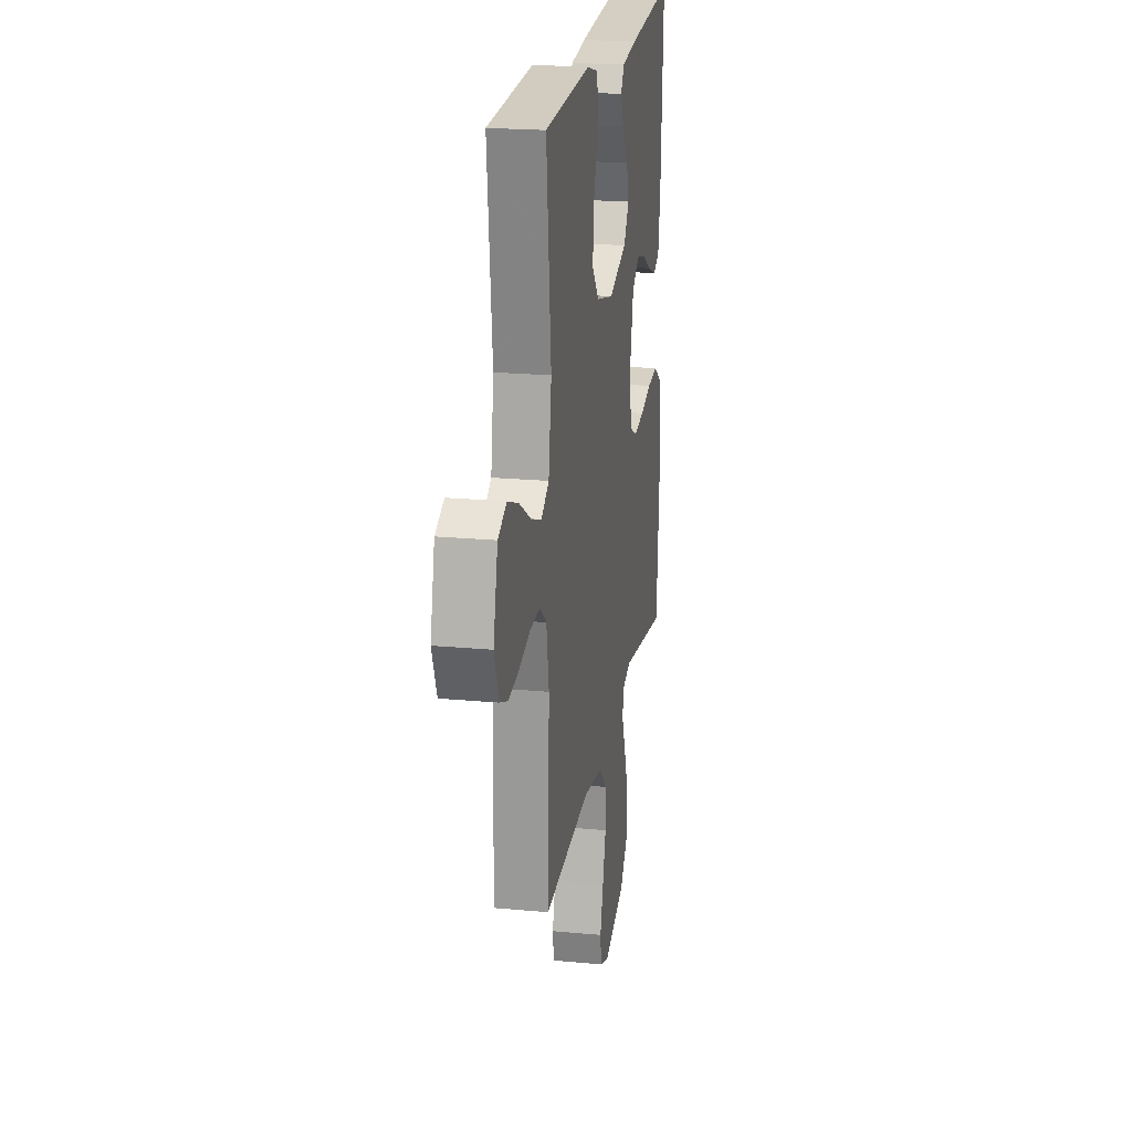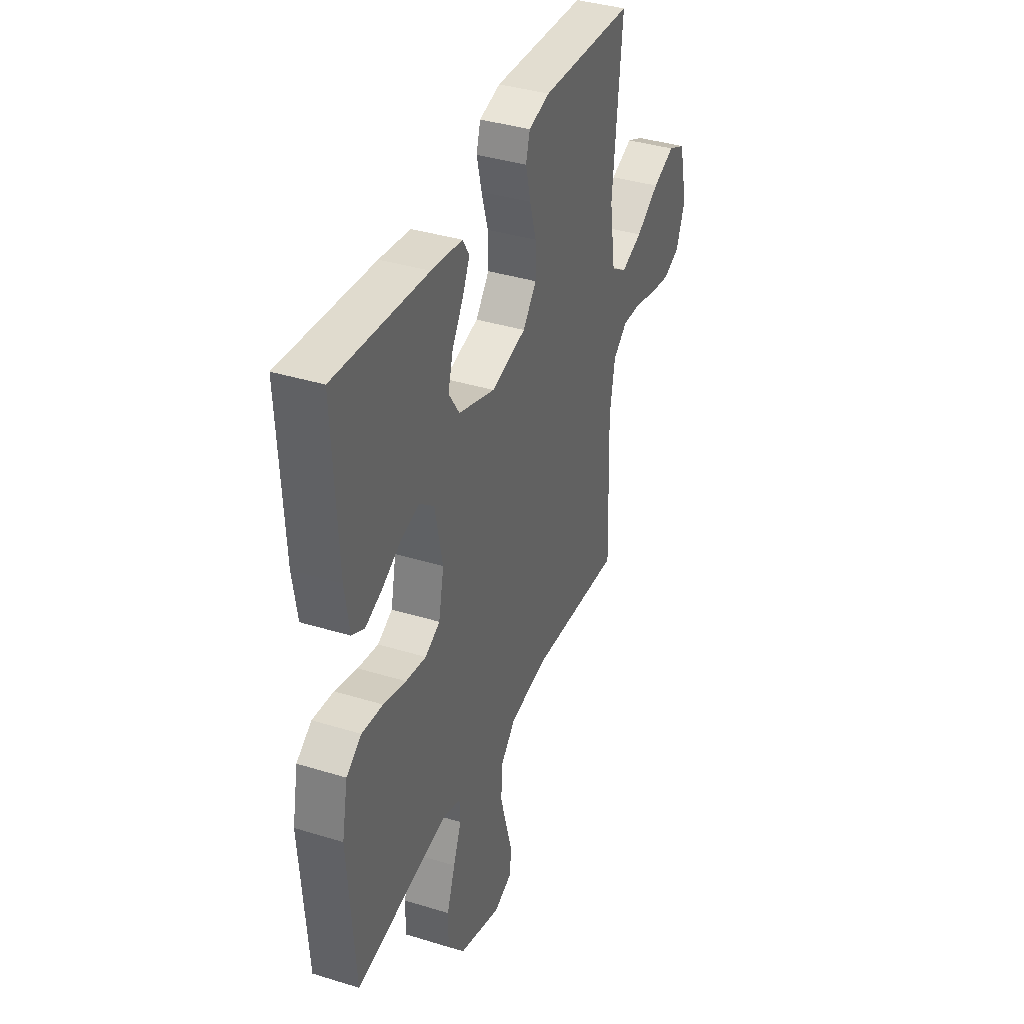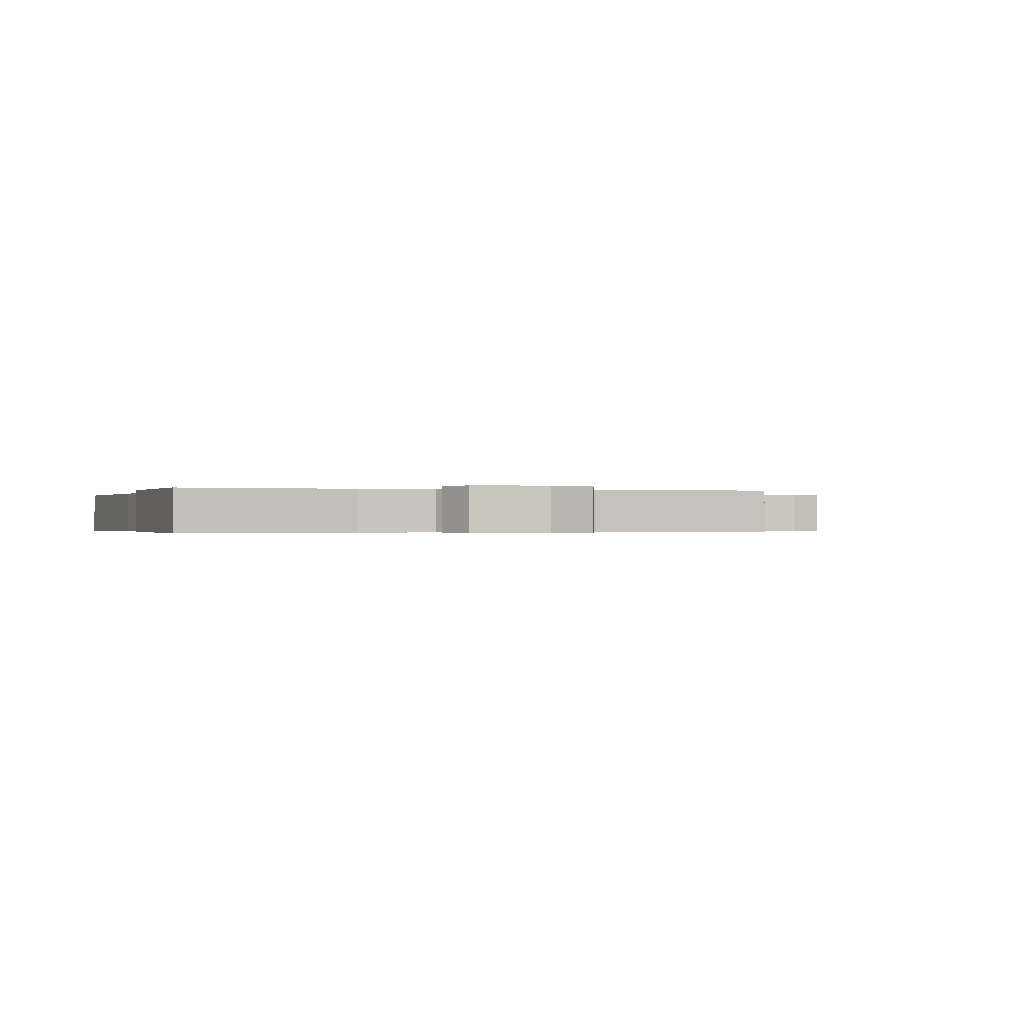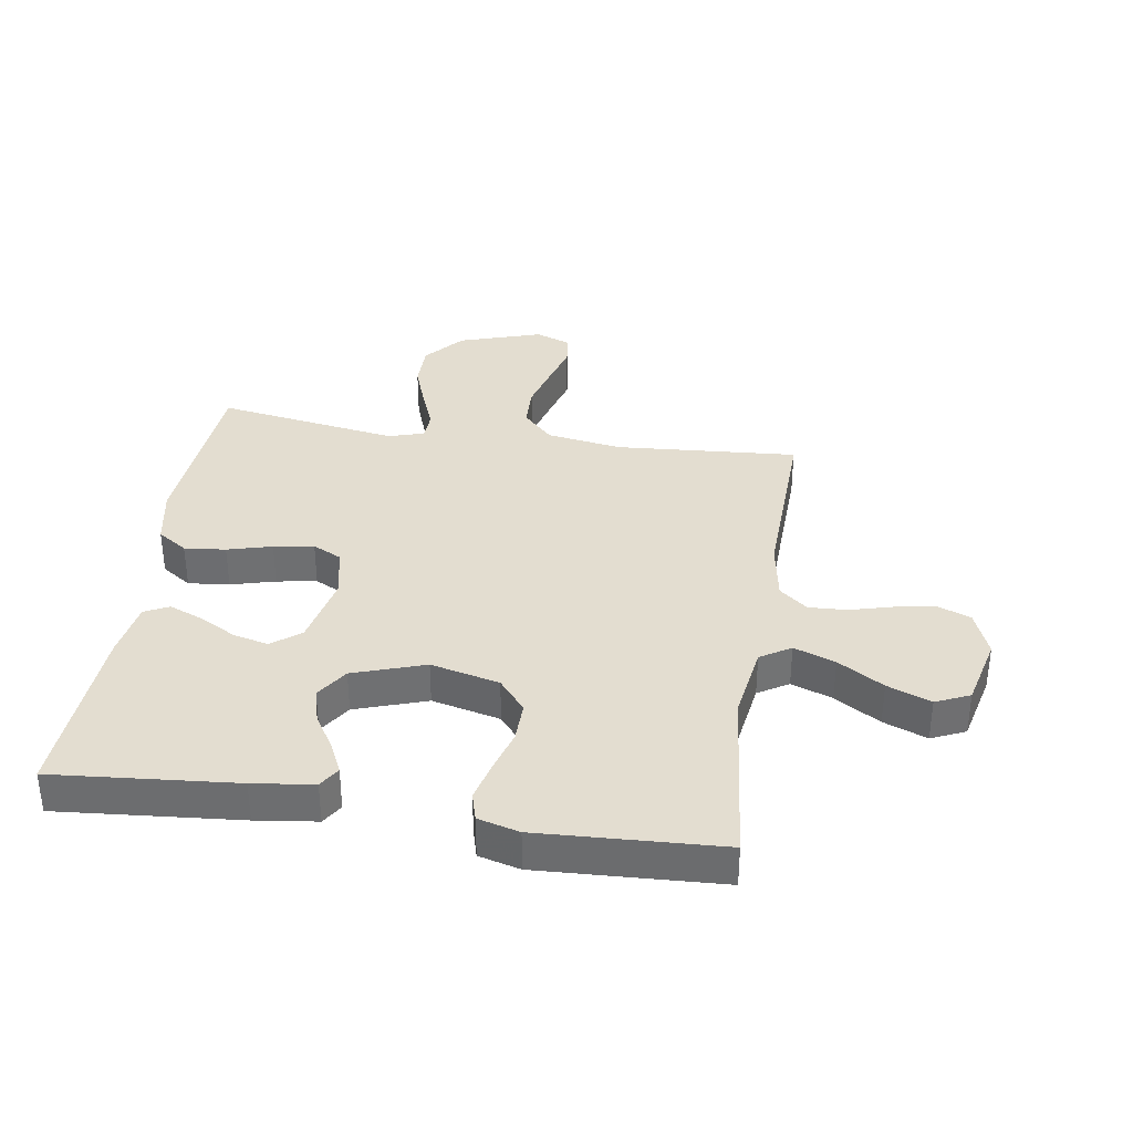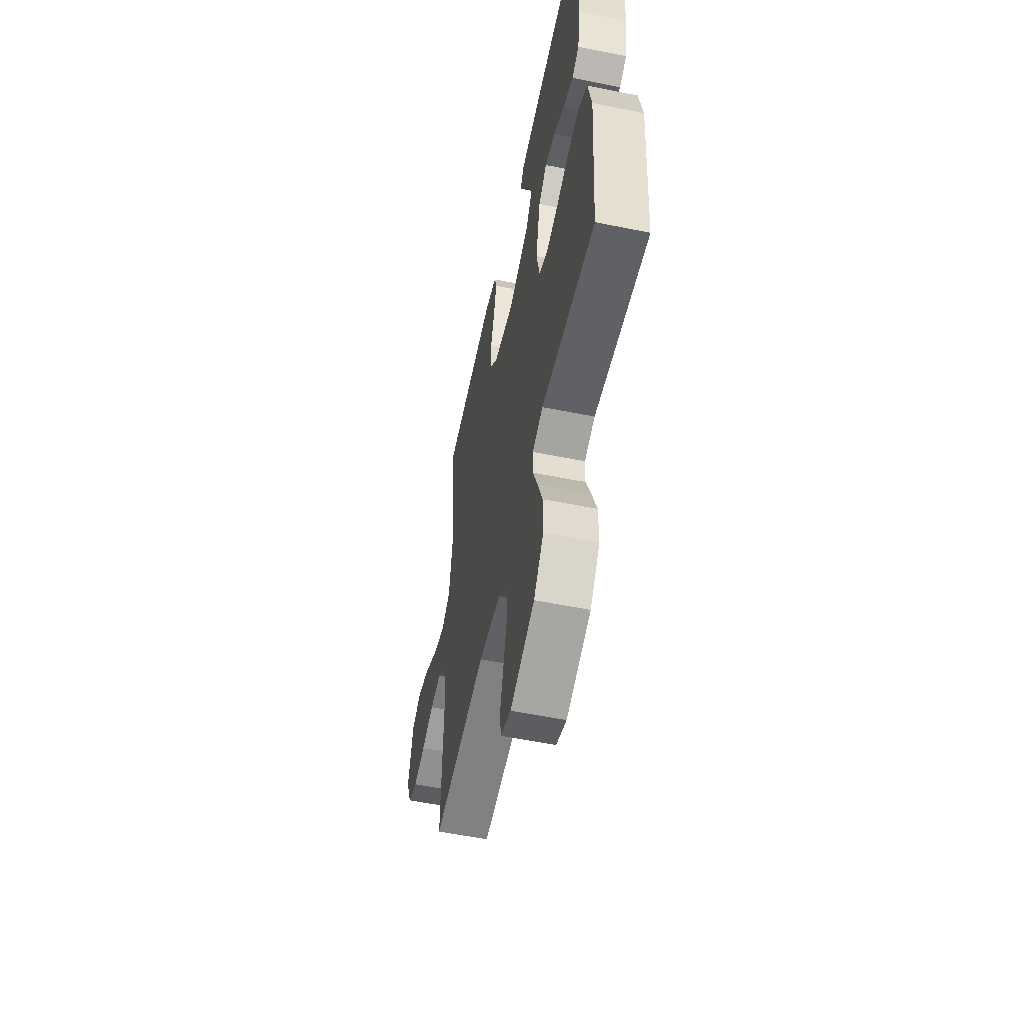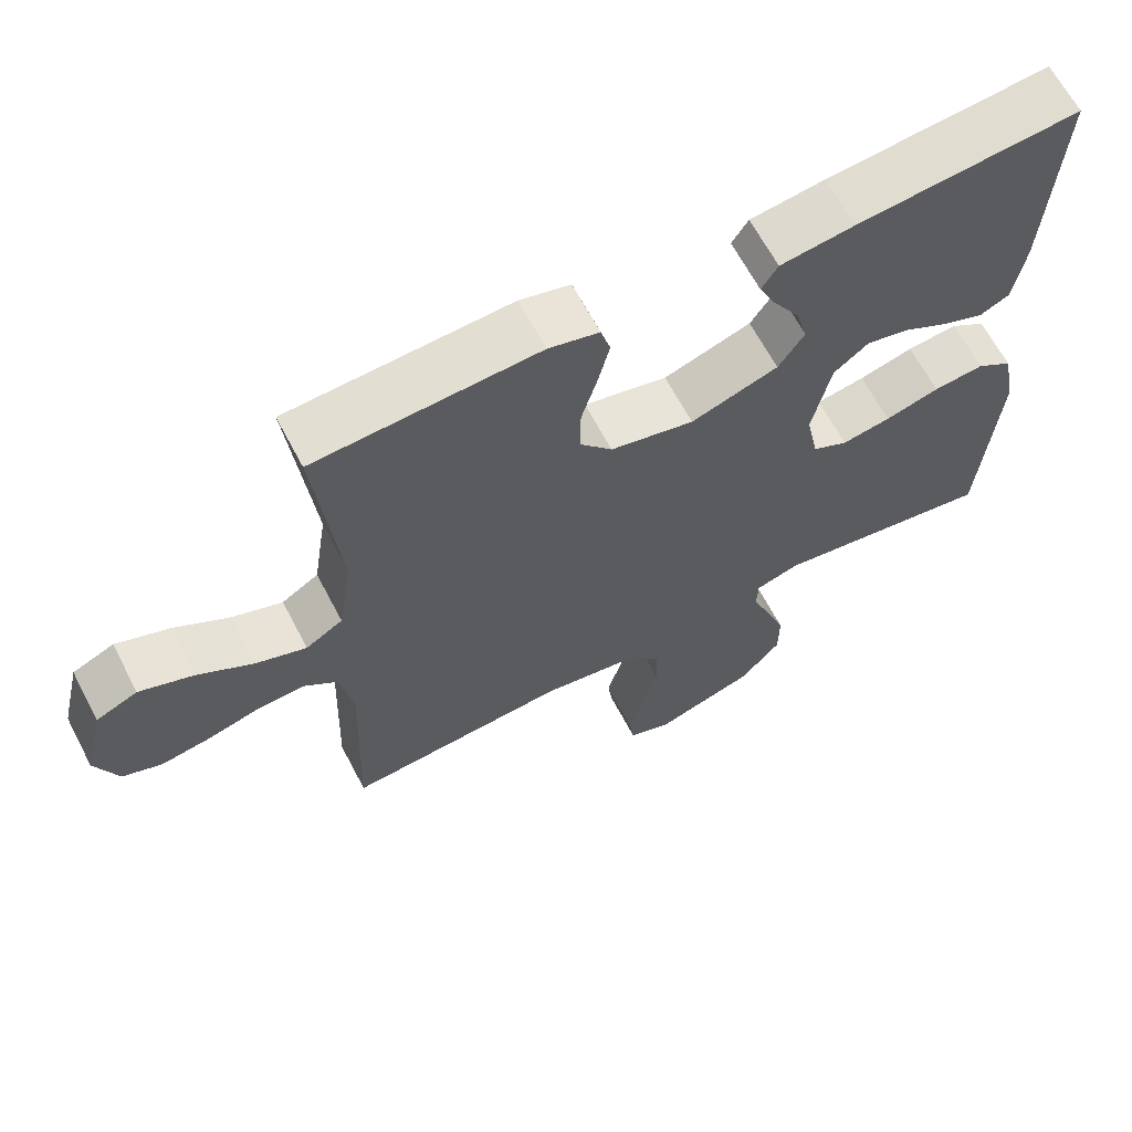
<metadata>
{"format":"obj","ext":"obj","renderer":"f3d","projection":"perspective","resolution":1024,"background":"white","views":[{"elev":21.1,"azim":99.6,"up":"+Z"},{"elev":37.7,"azim":-68.5,"up":"+Z"},{"elev":-0.3,"azim":71.8,"up":"+Y"},{"elev":35.6,"azim":8.8,"up":"+Y"},{"elev":-56.3,"azim":-101.9,"up":"+Z"},{"elev":65.0,"azim":152.3,"up":"+Z"}]}
</metadata>
<code>
v -0.5 0.07 0.5
v -0.2 0.07 0.474
v -0.1 0.07 0.461
v -0.078 0.07 0.426
v -0.101 0.07 0.377
v -0.137 0.07 0.319
v -0.153 0.07 0.261
v -0.118 0.07 0.208
v 0 0.07 0.168
v 0.113 0.07 0.195
v 0.157 0.07 0.248
v 0.156 0.07 0.315
v 0.135 0.07 0.386
v 0.119 0.07 0.451
v 0.132 0.07 0.497
v 0.2 0.07 0.515
v 0.5 0.07 0.5
v 0.469 0.07 0.2
v 0.488 0.07 0.074
v 0.538 0.07 0.043
v 0.606 0.07 0.068
v 0.681 0.07 0.114
v 0.753 0.07 0.142
v 0.809 0.07 0.117
v 0.837 0.07 0
v 0.807 0.07 -0.076
v 0.754 0.07 -0.097
v 0.686 0.07 -0.086
v 0.616 0.07 -0.067
v 0.553 0.07 -0.064
v 0.507 0.07 -0.101
v 0.49 0.07 -0.2
v 0.5 0.07 -0.5
v 0.2 0.07 -0.478
v 0.076 0.07 -0.498
v 0.026 0.07 -0.549
v 0.024 0.07 -0.619
v 0.045 0.07 -0.696
v 0.065 0.07 -0.767
v 0.058 0.07 -0.819
v 0 0.07 -0.841
v -0.137 0.07 -0.797
v -0.192 0.07 -0.732
v -0.192 0.07 -0.658
v -0.165 0.07 -0.583
v -0.139 0.07 -0.517
v -0.141 0.07 -0.47
v -0.2 0.07 -0.452
v -0.5 0.07 -0.5
v -0.522 0.07 -0.2
v -0.503 0.07 -0.103
v -0.454 0.07 -0.07
v -0.386 0.07 -0.077
v -0.313 0.07 -0.097
v -0.247 0.07 -0.108
v -0.199 0.07 -0.084
v -0.182 0.07 0
v -0.207 0.07 0.119
v -0.254 0.07 0.156
v -0.312 0.07 0.142
v -0.374 0.07 0.108
v -0.429 0.07 0.086
v -0.469 0.07 0.106
v -0.484 0.07 0.2
v -0.5 0 0.5
v -0.2 0 0.474
v -0.1 0 0.461
v -0.078 0 0.426
v -0.101 0 0.377
v -0.137 0 0.319
v -0.153 0 0.261
v -0.118 0 0.208
v 0 0 0.168
v 0.113 0 0.195
v 0.157 0 0.248
v 0.156 0 0.315
v 0.135 0 0.386
v 0.119 0 0.451
v 0.132 0 0.497
v 0.2 0 0.515
v 0.5 0 0.5
v 0.469 0 0.2
v 0.488 0 0.074
v 0.538 0 0.043
v 0.606 0 0.068
v 0.681 0 0.114
v 0.753 0 0.142
v 0.809 0 0.117
v 0.837 0 0
v 0.807 0 -0.076
v 0.754 0 -0.097
v 0.686 0 -0.086
v 0.616 0 -0.067
v 0.553 0 -0.064
v 0.507 0 -0.101
v 0.49 0 -0.2
v 0.5 0 -0.5
v 0.2 0 -0.478
v 0.076 0 -0.498
v 0.026 0 -0.549
v 0.024 0 -0.619
v 0.045 0 -0.696
v 0.065 0 -0.767
v 0.058 0 -0.819
v 0 0 -0.841
v -0.137 0 -0.797
v -0.192 0 -0.732
v -0.192 0 -0.658
v -0.165 0 -0.583
v -0.139 0 -0.517
v -0.141 0 -0.47
v -0.2 0 -0.452
v -0.5 0 -0.5
v -0.522 0 -0.2
v -0.503 0 -0.103
v -0.454 0 -0.07
v -0.386 0 -0.077
v -0.313 0 -0.097
v -0.247 0 -0.108
v -0.199 0 -0.084
v -0.182 0 0
v -0.207 0 0.119
v -0.254 0 0.156
v -0.312 0 0.142
v -0.374 0 0.108
v -0.429 0 0.086
v -0.469 0 0.106
v -0.484 0 0.2
f 60 61 62 63
f 59 60 63 64
f 51 52 53 54
f 51 54 55
f 48 49 50 51
f 47 48 51 55
f 43 44 45 46
f 41 42 43 46
f 41 46 47
f 38 39 40 41
f 37 38 41 47
f 36 37 47 55
f 32 33 34
f 31 32 34 35
f 26 27 28 29
f 26 29 30
f 25 26 30
f 24 25 30
f 21 22 23 24
f 20 21 24 30
f 19 20 30 31
f 15 16 17 18
f 12 13 14 15
f 12 15 18 19
f 3 4 5 6
f 3 6 7
f 2 3 7
f 59 64 1 2
f 58 59 2 7
f 57 58 7 8
f 56 57 8 9
f 35 36 55 56
f 35 56 9 10
f 31 35 10 11
f 11 12 19 31
f 127 126 125 124
f 128 127 124 123
f 118 117 116 115
f 119 118 115
f 115 114 113 112
f 119 115 112 111
f 110 109 108 107
f 110 107 106 105
f 111 110 105
f 105 104 103 102
f 111 105 102 101
f 119 111 101 100
f 98 97 96
f 99 98 96 95
f 93 92 91 90
f 94 93 90
f 94 90 89
f 94 89 88
f 88 87 86 85
f 94 88 85 84
f 95 94 84 83
f 82 81 80 79
f 79 78 77 76
f 83 82 79 76
f 70 69 68 67
f 71 70 67
f 71 67 66
f 66 65 128 123
f 71 66 123 122
f 72 71 122 121
f 73 72 121 120
f 120 119 100 99
f 74 73 120 99
f 75 74 99 95
f 95 83 76 75
f 1 65 66 2
f 2 66 67 3
f 3 67 68 4
f 4 68 69 5
f 5 69 70 6
f 6 70 71 7
f 7 71 72 8
f 8 72 73 9
f 9 73 74 10
f 10 74 75 11
f 11 75 76 12
f 12 76 77 13
f 13 77 78 14
f 14 78 79 15
f 15 79 80 16
f 16 80 81 17
f 17 81 82 18
f 18 82 83 19
f 19 83 84 20
f 20 84 85 21
f 21 85 86 22
f 22 86 87 23
f 23 87 88 24
f 24 88 89 25
f 25 89 90 26
f 26 90 91 27
f 27 91 92 28
f 28 92 93 29
f 29 93 94 30
f 30 94 95 31
f 31 95 96 32
f 32 96 97 33
f 33 97 98 34
f 34 98 99 35
f 35 99 100 36
f 36 100 101 37
f 37 101 102 38
f 38 102 103 39
f 39 103 104 40
f 40 104 105 41
f 41 105 106 42
f 42 106 107 43
f 43 107 108 44
f 44 108 109 45
f 45 109 110 46
f 46 110 111 47
f 47 111 112 48
f 48 112 113 49
f 49 113 114 50
f 50 114 115 51
f 51 115 116 52
f 52 116 117 53
f 53 117 118 54
f 54 118 119 55
f 55 119 120 56
f 56 120 121 57
f 57 121 122 58
f 58 122 123 59
f 59 123 124 60
f 60 124 125 61
f 61 125 126 62
f 62 126 127 63
f 63 127 128 64
f 64 128 65 1

</code>
